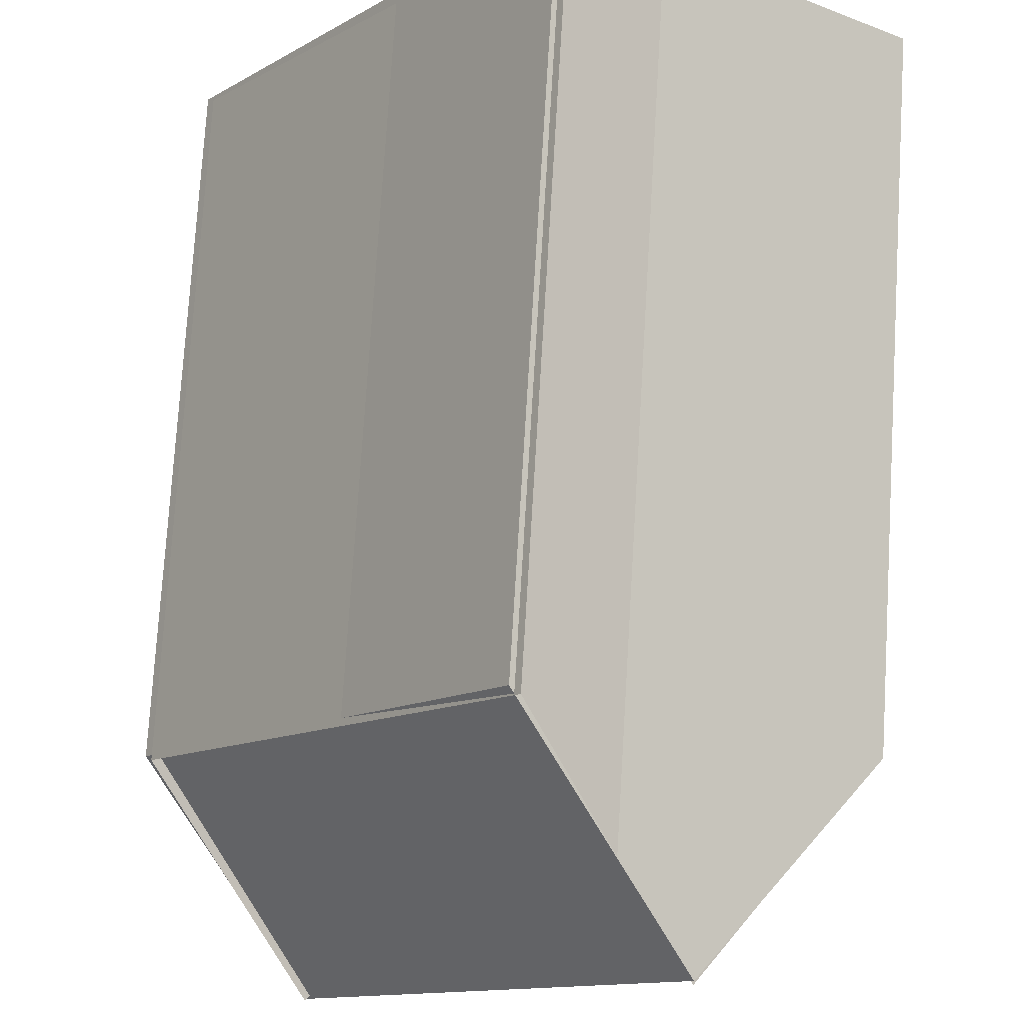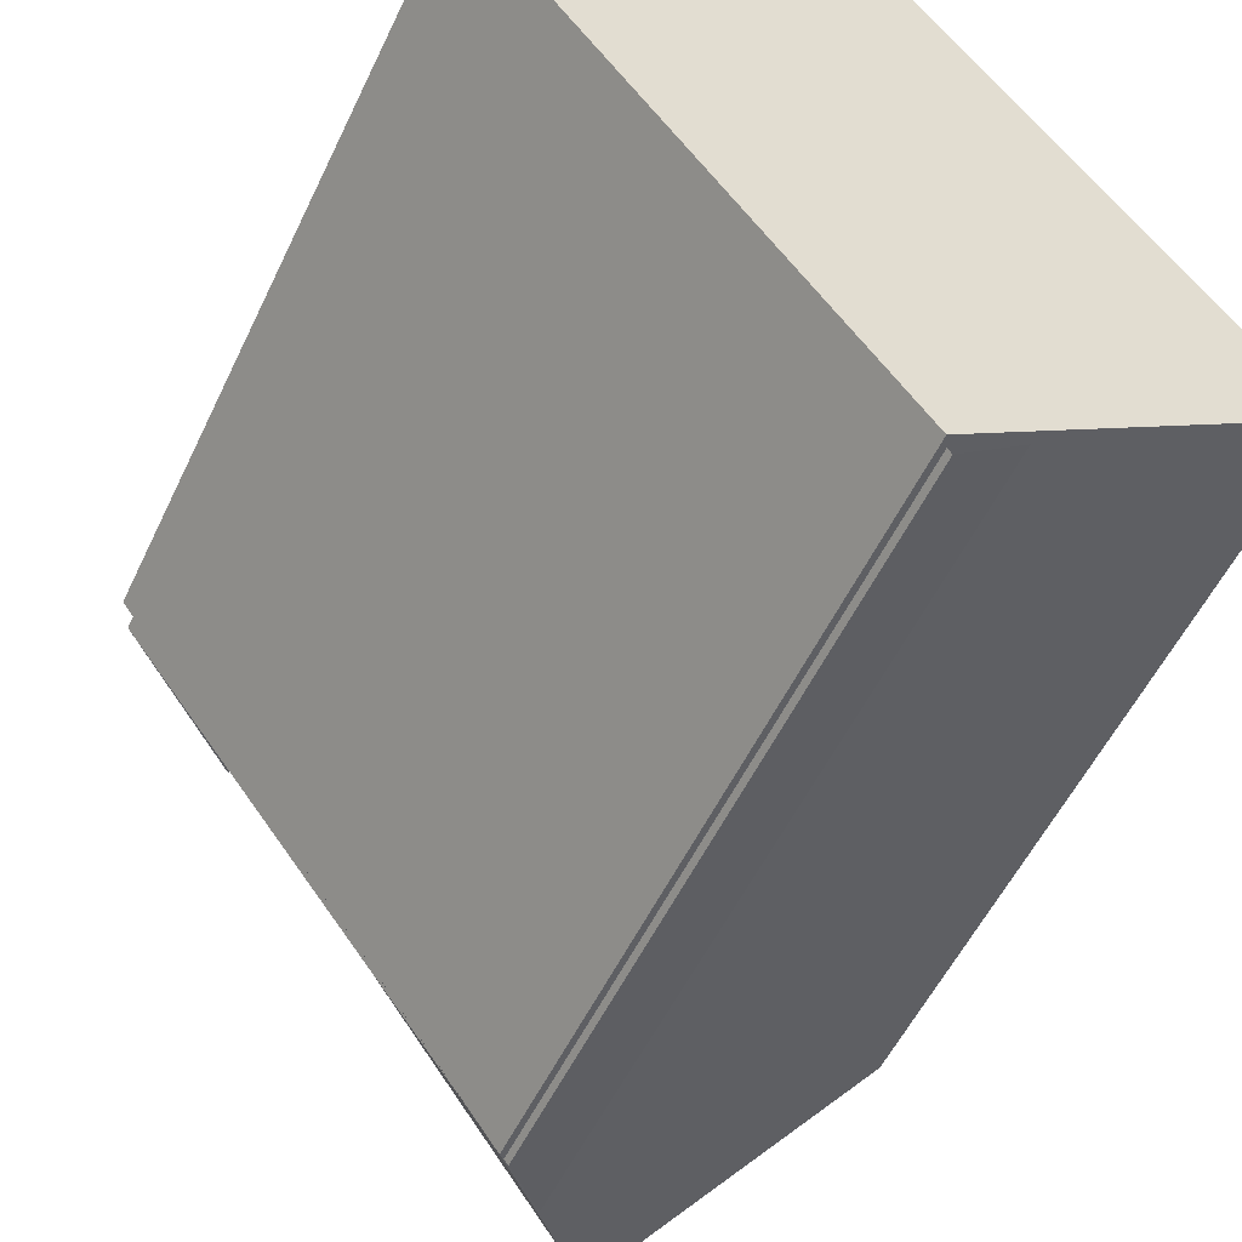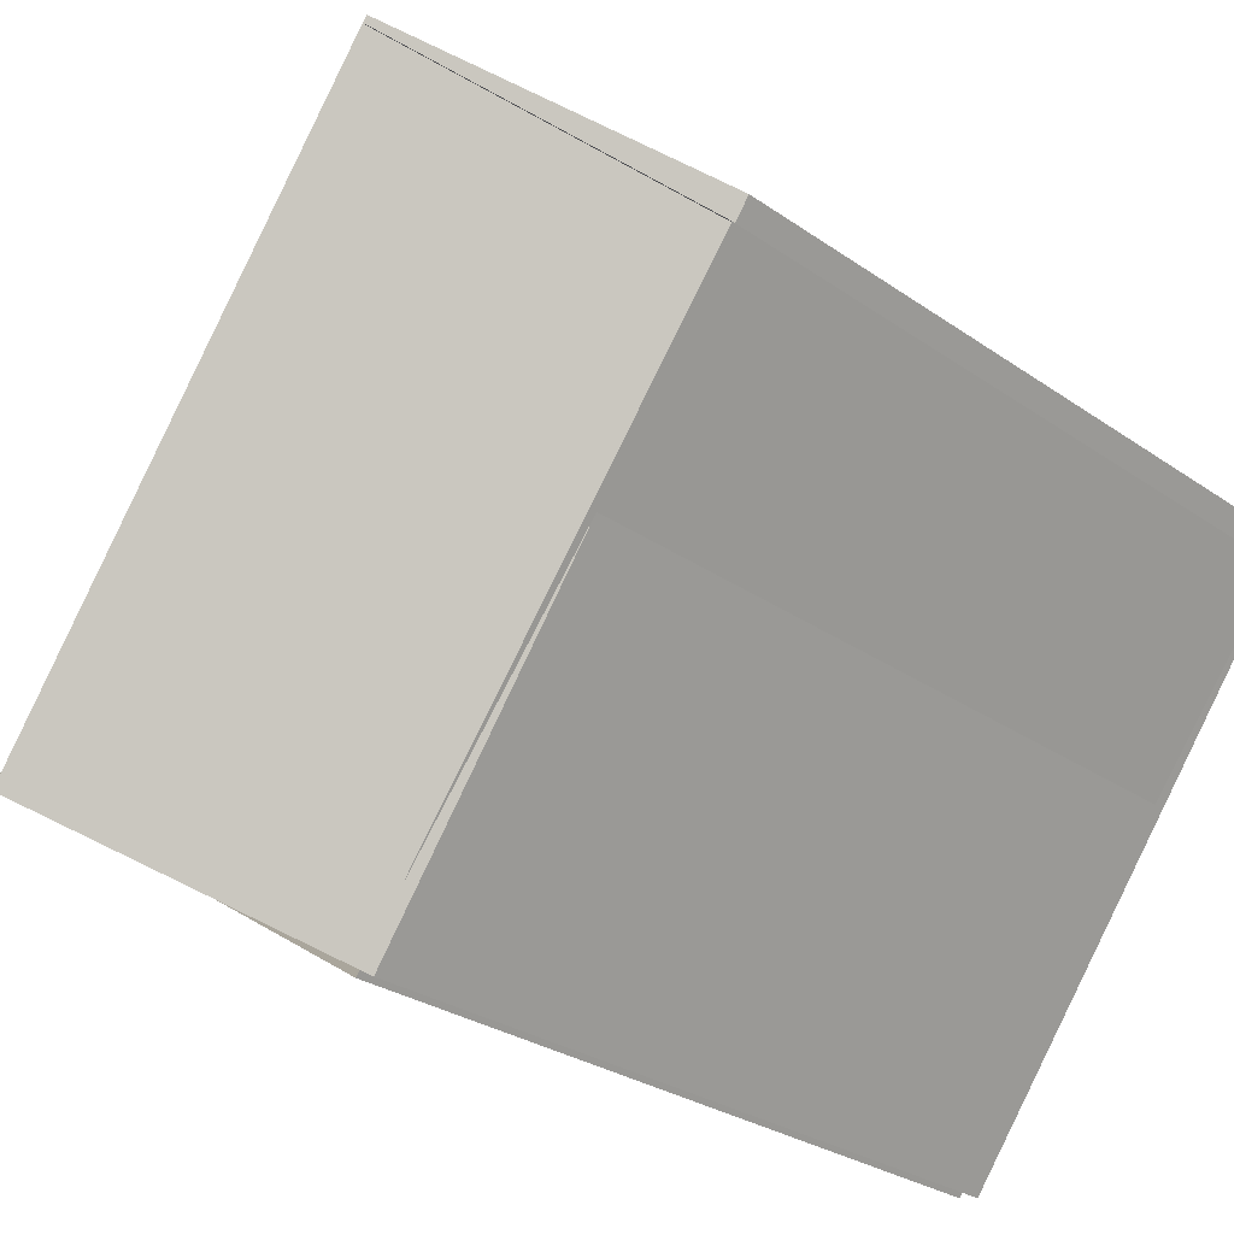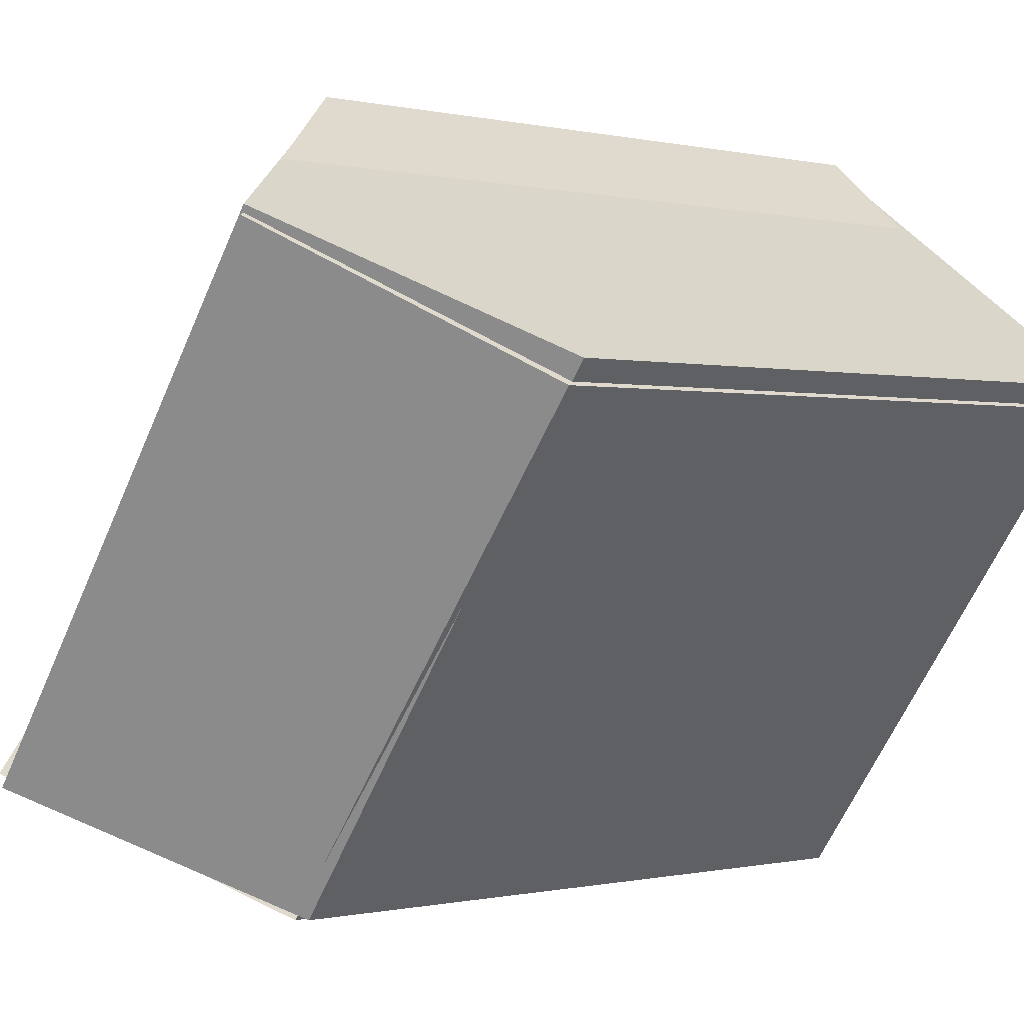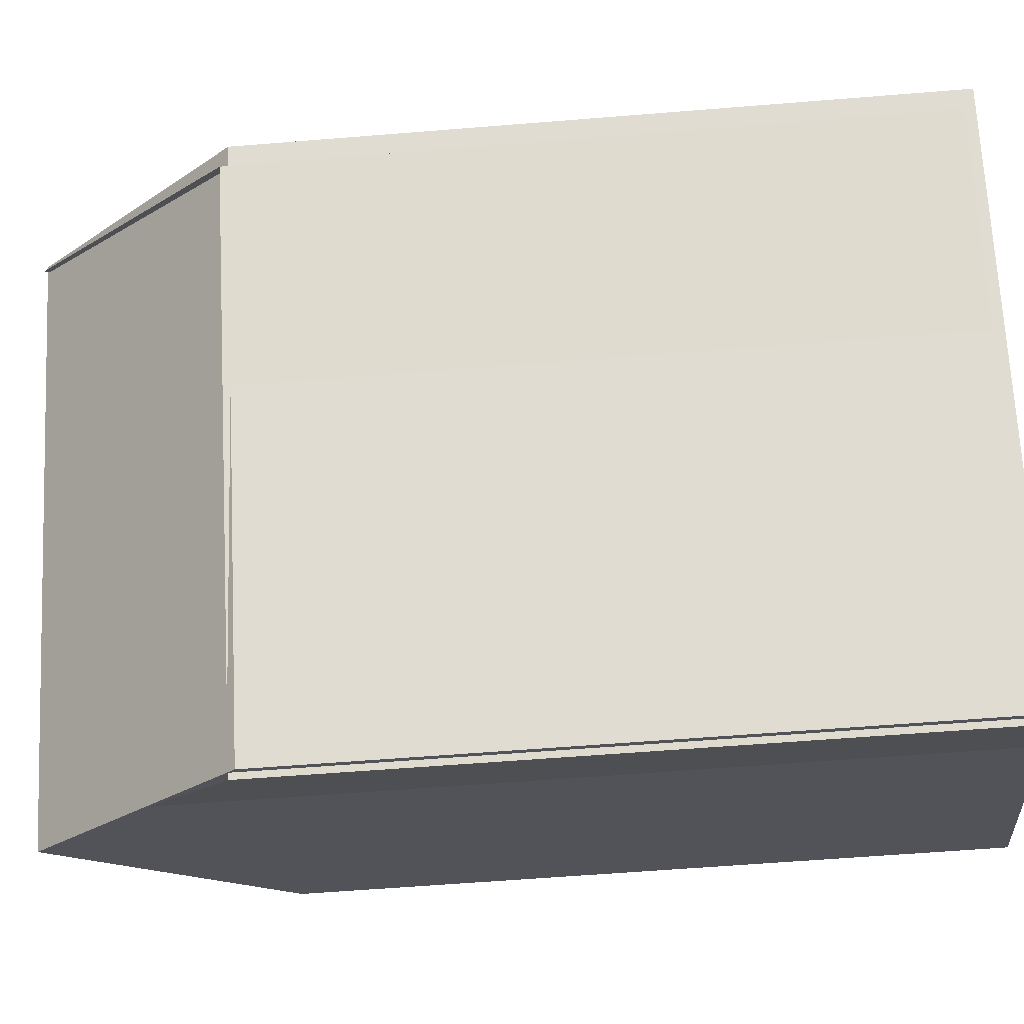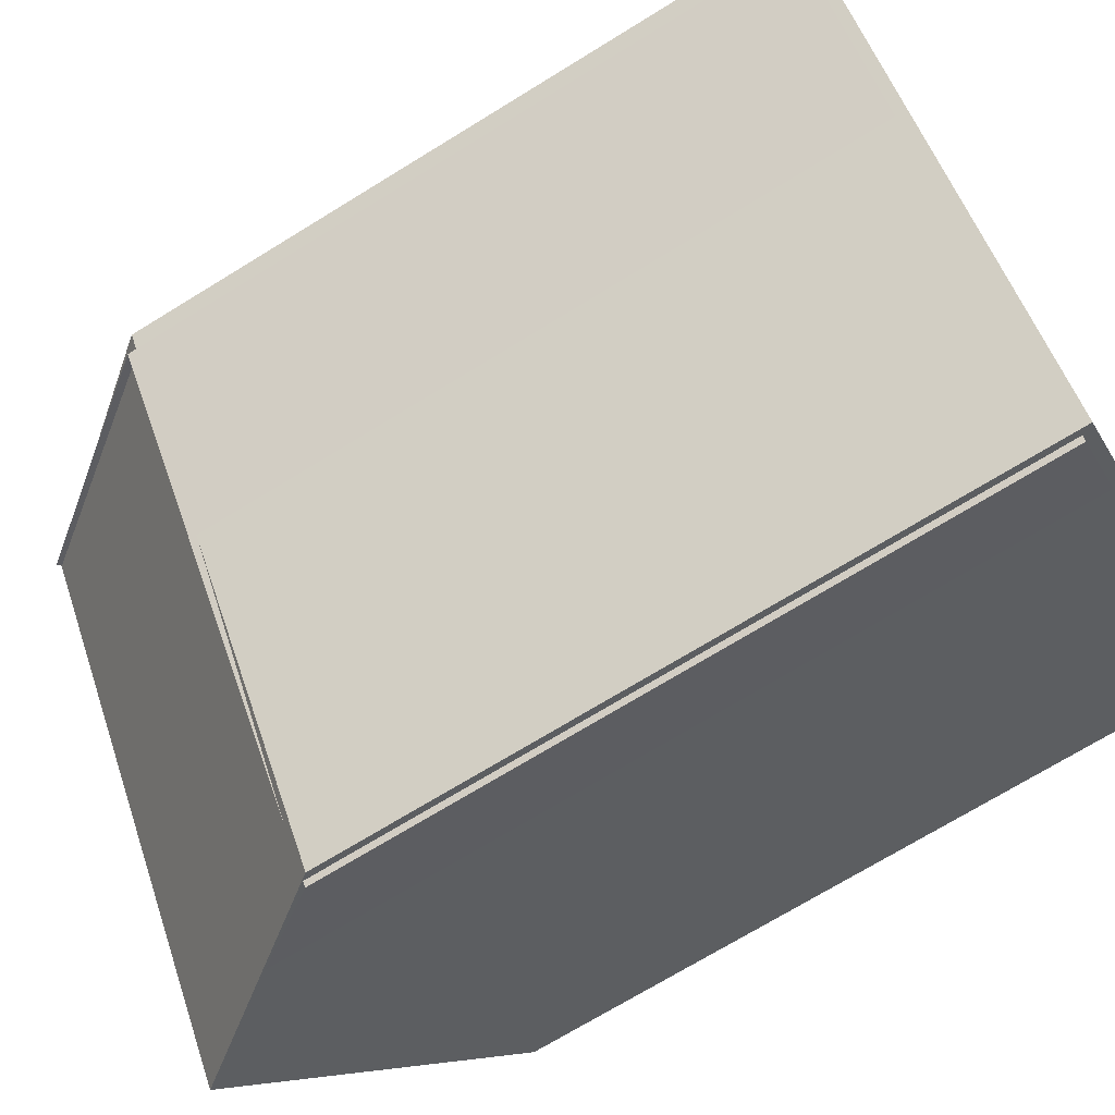
<metadata>
{"format":"obj","ext":"obj","renderer":"f3d","projection":"perspective","resolution":1024,"background":"white","views":[{"elev":75.7,"azim":-176.5,"up":"+Z"},{"elev":-54.4,"azim":-25.1,"up":"+Z"},{"elev":-27.4,"azim":-137.2,"up":"+Z"},{"elev":-0.3,"azim":-132.4,"up":"+Z"},{"elev":-58.8,"azim":-85.2,"up":"+Z"},{"elev":-71.5,"azim":-58.4,"up":"+Z"}]}
</metadata>
<code>
v  0 0 0
v  8.685 -3.875e-16 6.328
v  9.314 7.827e-16 -12.78
v  18 3.952e-16 -6.454
v  13.66 23.67 -9.619
v  4.343 23.67 3.163
v  9.314 18.04 -12.78
v  0.0003852 18.04 -0.0005717
v  8.686 18.04 6.328
v  18 18.04 -6.455
v  8.424 0.29 6.427
v  0.2555 0.29 -0.5739
v  8.424 18.23 6.426
v  0.2558 18.23 -0.5745
v  4.34 23.74 2.926
v  9.587 0.29 -12.79
v  9.587 18.23 -12.79
v  17.76 0.29 -5.791
v  17.76 18.23 -5.791
v  13.67 23.74 -9.292
g defaultobject
f 1 2 3
f 4 3 2
f 5 6 7
f 8 7 6
f 9 6 10
f 5 10 6
f 11 12 13
f 14 13 12
f 15 13 14
f 12 16 14
f 17 14 16
f 16 18 17
f 19 17 18
f 20 17 19
f 11 13 18
f 19 18 13
f 4 10 3
f 7 3 10
f 5 7 10
f 1 8 2
f 9 2 8
f 6 9 8
f 7 8 3
f 1 3 8
f 2 9 4
f 10 4 9

</code>
